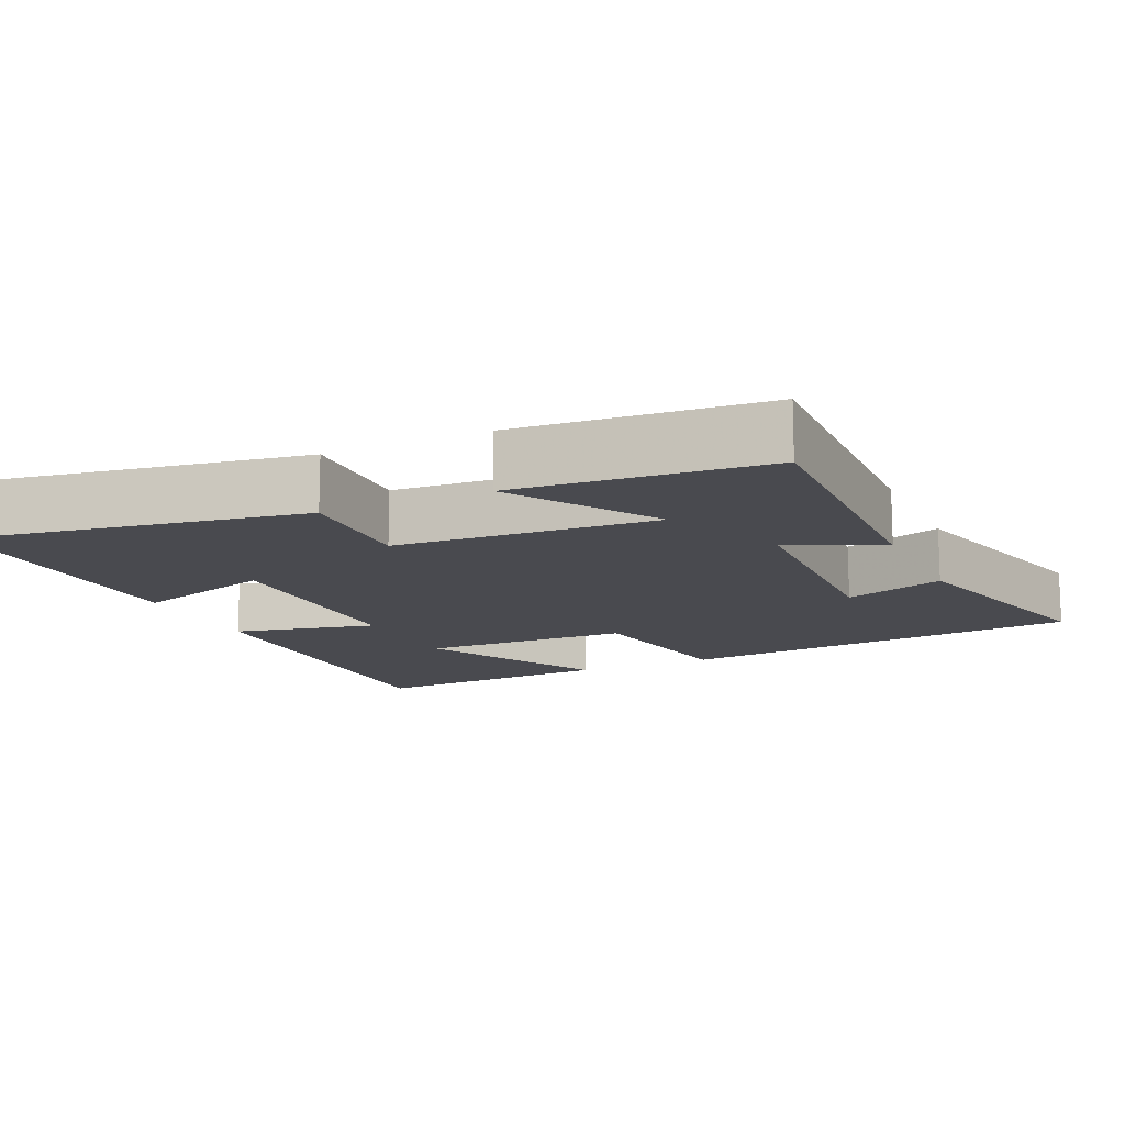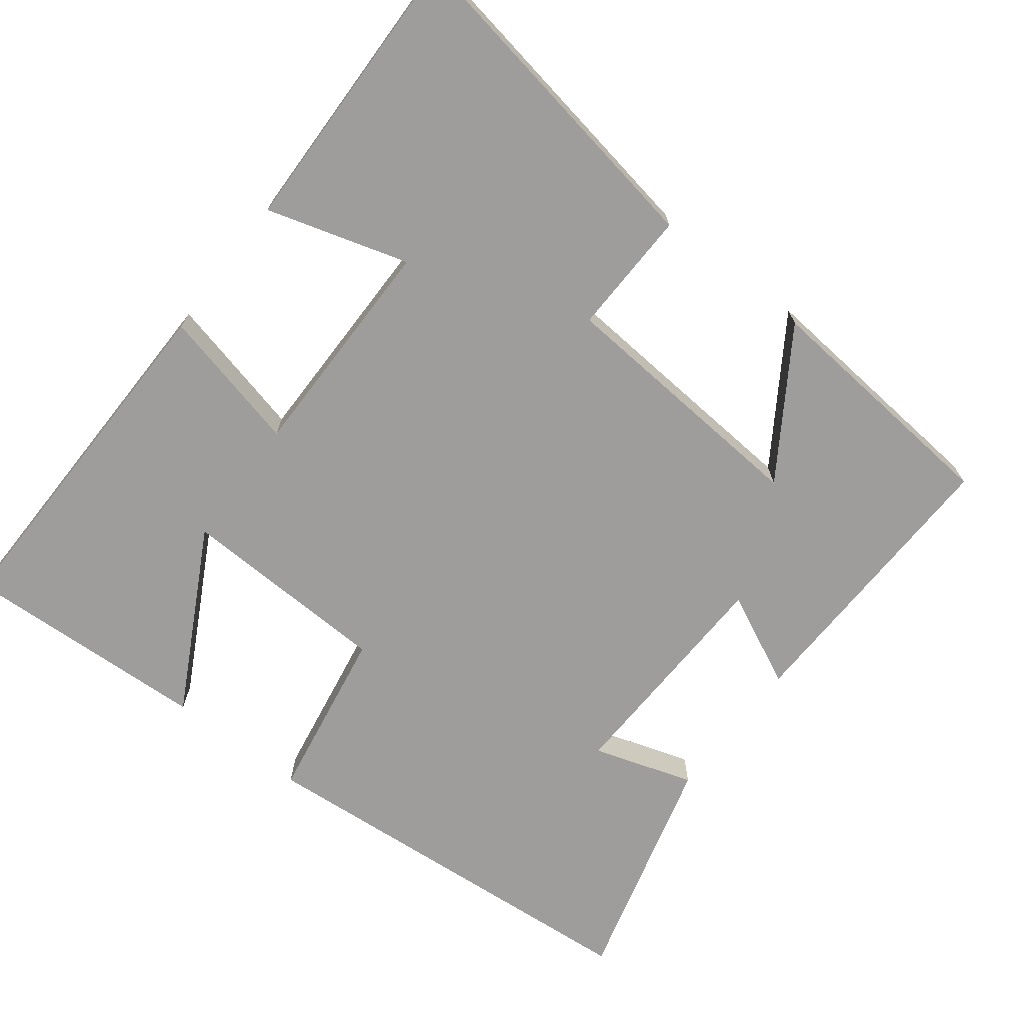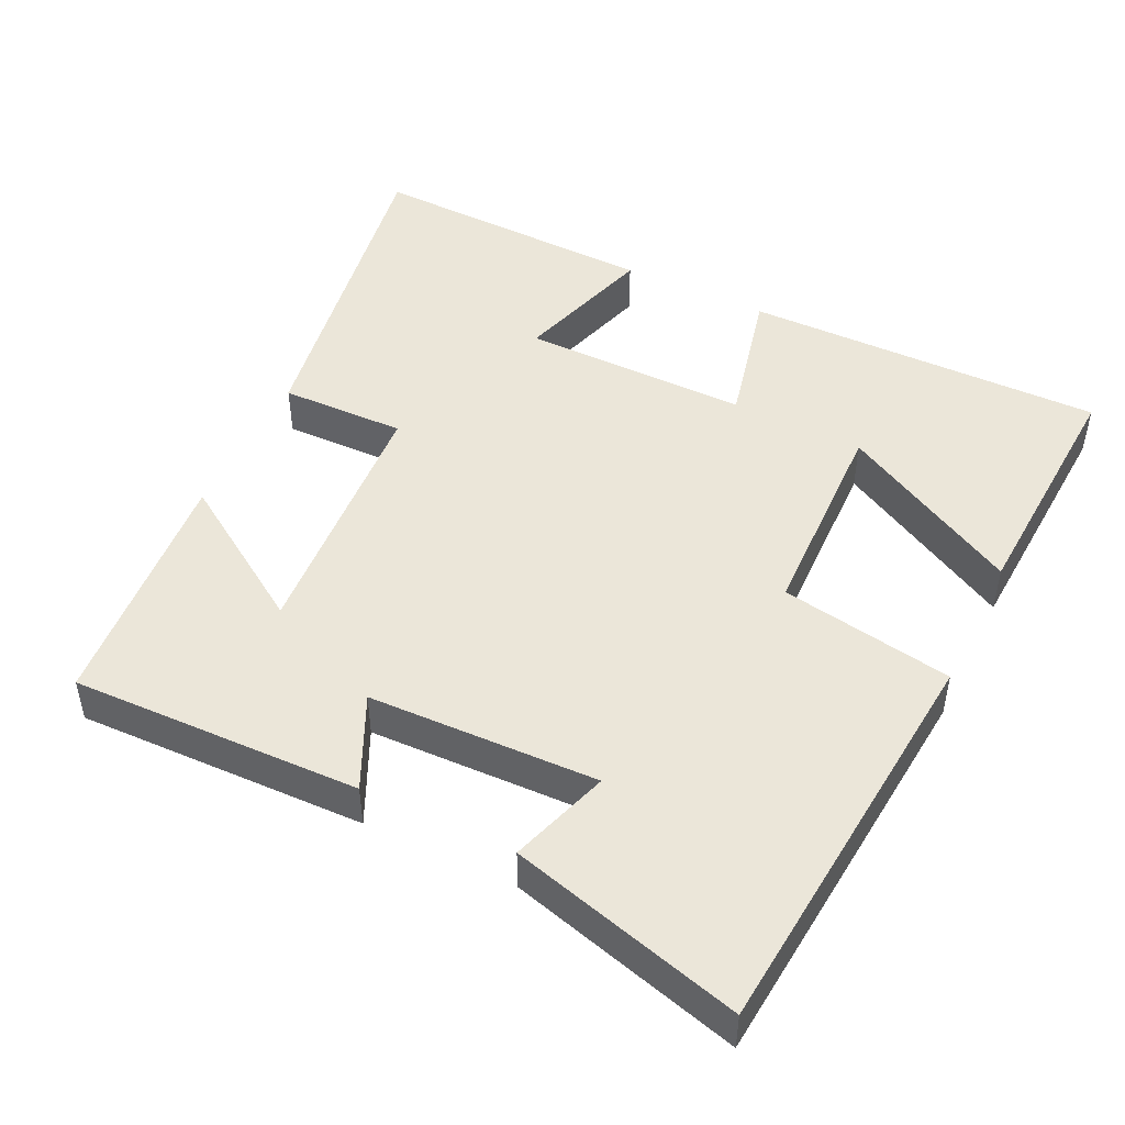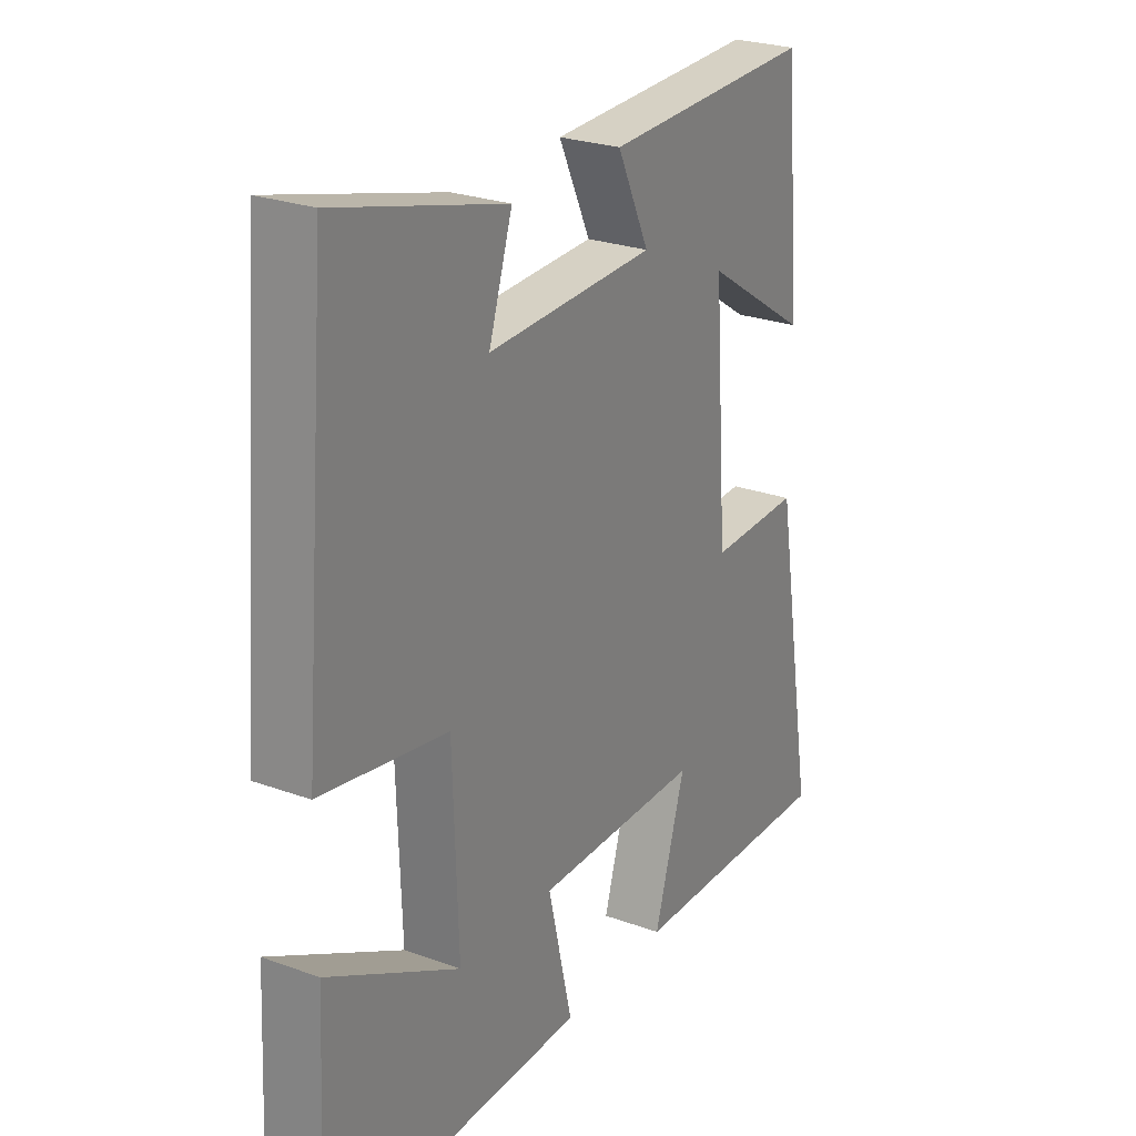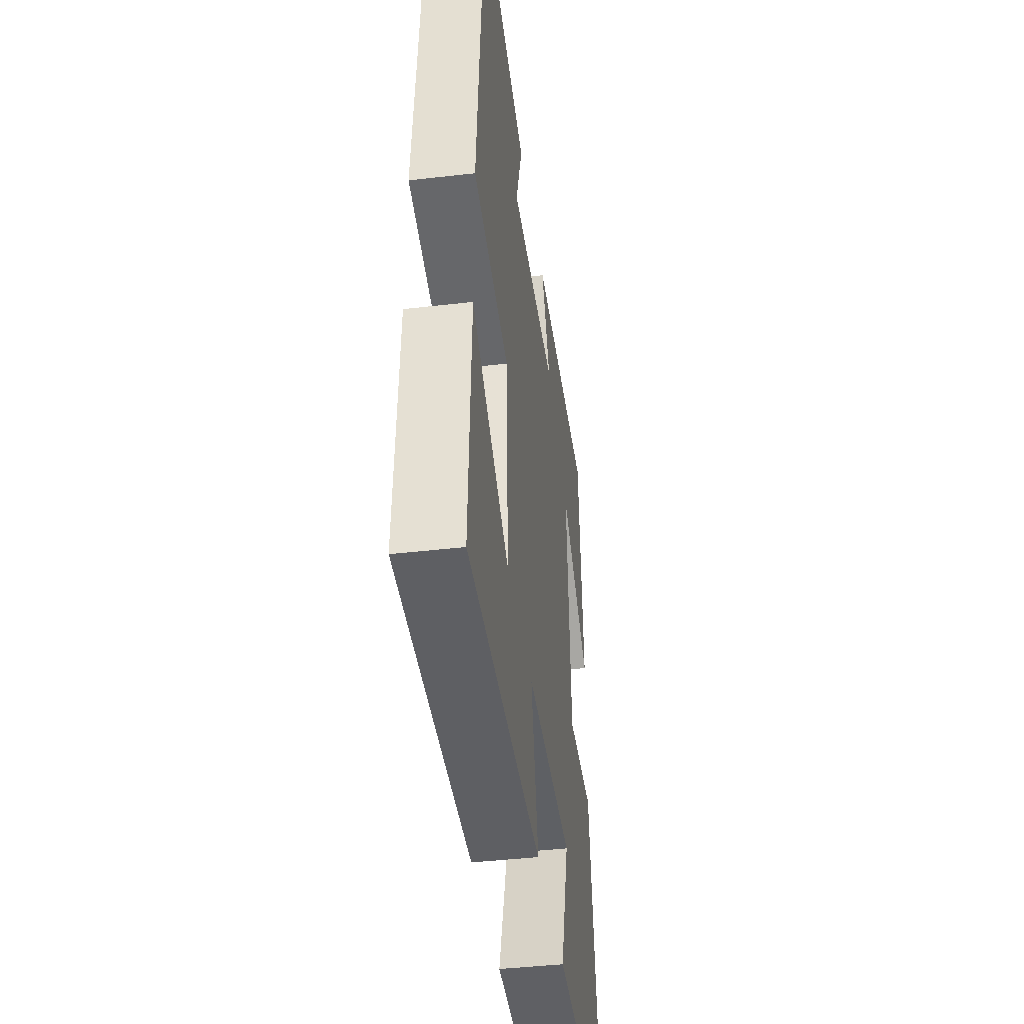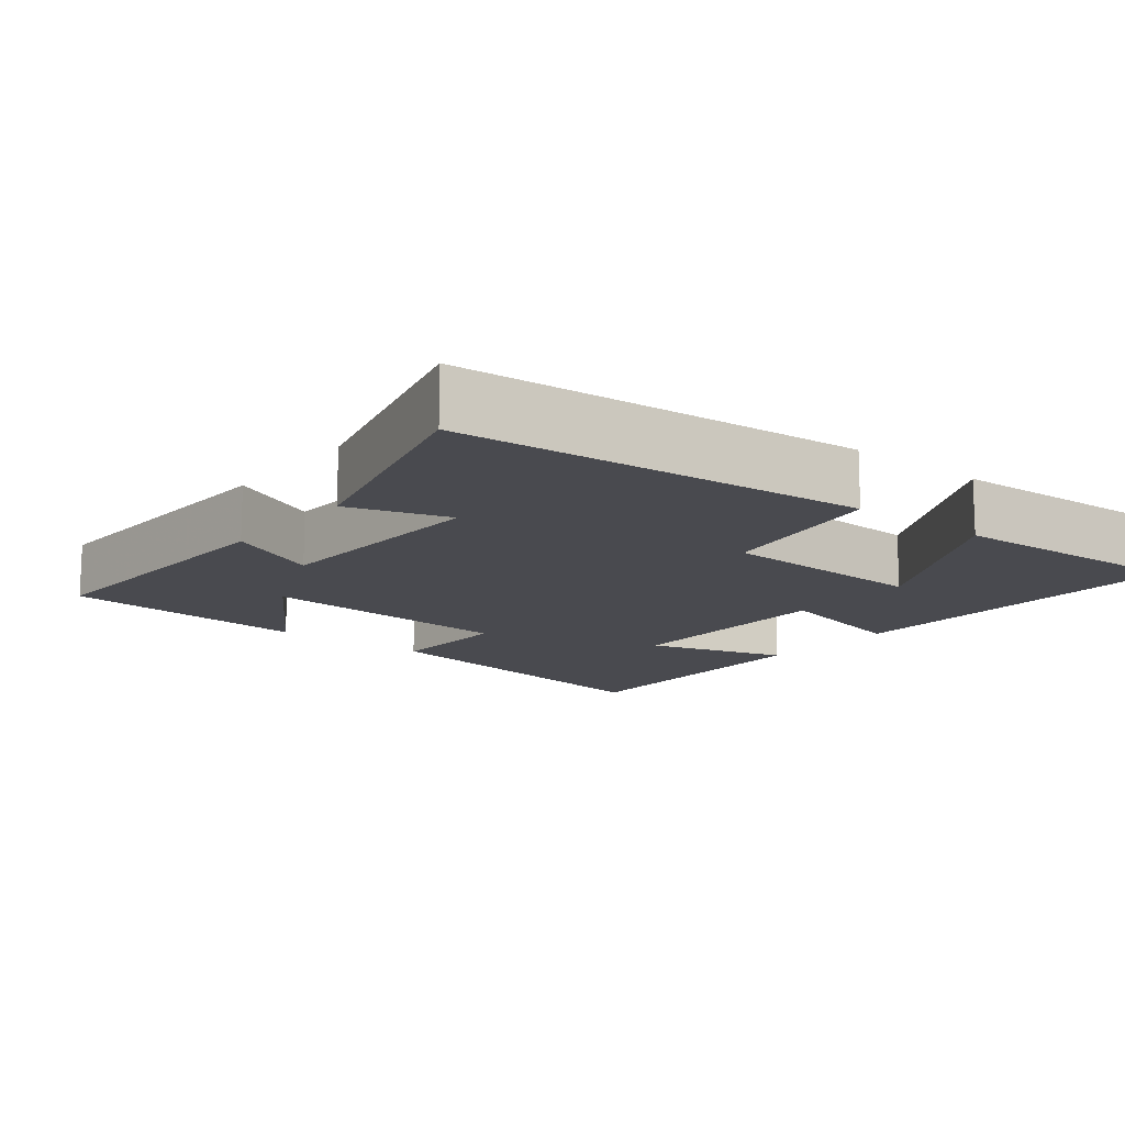
<metadata>
{"format":"obj","ext":"obj","renderer":"f3d","projection":"perspective","resolution":1024,"background":"white","views":[{"elev":-13.6,"azim":-65.2,"up":"+Y"},{"elev":-70.4,"azim":-127.7,"up":"+Y"},{"elev":47.6,"azim":26.0,"up":"+Y"},{"elev":25.6,"azim":120.2,"up":"+Z"},{"elev":-42.5,"azim":97.9,"up":"+Z"},{"elev":-13.5,"azim":51.2,"up":"+Y"}]}
</metadata>
<code>
v -0.578 0.07 -0.511
v -0.5 0.07 -0.054
v -0.329 0.07 -0.058
v -0.303 0.07 0.298
v -0.5 0.07 0.17
v -0.47 0.07 0.511
v -0.074 0.07 0.5
v -0.134 0.07 0.373
v 0.18 0.07 0.363
v 0.136 0.07 0.5
v 0.453 0.07 0.586
v 0.5 0.07 0.028
v 0.263 0.07 -0.013
v 0.253 0.07 -0.301
v 0.5 0.07 -0.168
v 0.517 0.07 -0.506
v 0.024 0.07 -0.5
v 0.07 0.07 -0.305
v -0.24 0.07 -0.307
v -0.182 0.07 -0.5
v -0.578 0 -0.511
v -0.5 0 -0.054
v -0.329 0 -0.058
v -0.303 0 0.298
v -0.5 0 0.17
v -0.47 0 0.511
v -0.074 0 0.5
v -0.134 0 0.373
v 0.18 0 0.363
v 0.136 0 0.5
v 0.453 0 0.586
v 0.5 0 0.028
v 0.263 0 -0.013
v 0.253 0 -0.301
v 0.5 0 -0.168
v 0.517 0 -0.506
v 0.024 0 -0.5
v 0.07 0 -0.305
v -0.24 0 -0.307
v -0.182 0 -0.5
f 19 20 1 2
f 18 19 2 3
f 16 17 18
f 14 15 16
f 14 16 18 3
f 11 12 13
f 9 10 11
f 9 11 13
f 8 9 13 14
f 4 5 6 7
f 4 7 8
f 3 4 8 14
f 22 21 40 39
f 23 22 39 38
f 38 37 36
f 36 35 34
f 23 38 36 34
f 33 32 31
f 31 30 29
f 33 31 29
f 34 33 29 28
f 27 26 25 24
f 28 27 24
f 34 28 24 23
f 1 21 22 2
f 2 22 23 3
f 3 23 24 4
f 4 24 25 5
f 5 25 26 6
f 6 26 27 7
f 7 27 28 8
f 8 28 29 9
f 9 29 30 10
f 10 30 31 11
f 11 31 32 12
f 12 32 33 13
f 13 33 34 14
f 14 34 35 15
f 15 35 36 16
f 16 36 37 17
f 17 37 38 18
f 18 38 39 19
f 19 39 40 20
f 20 40 21 1

</code>
